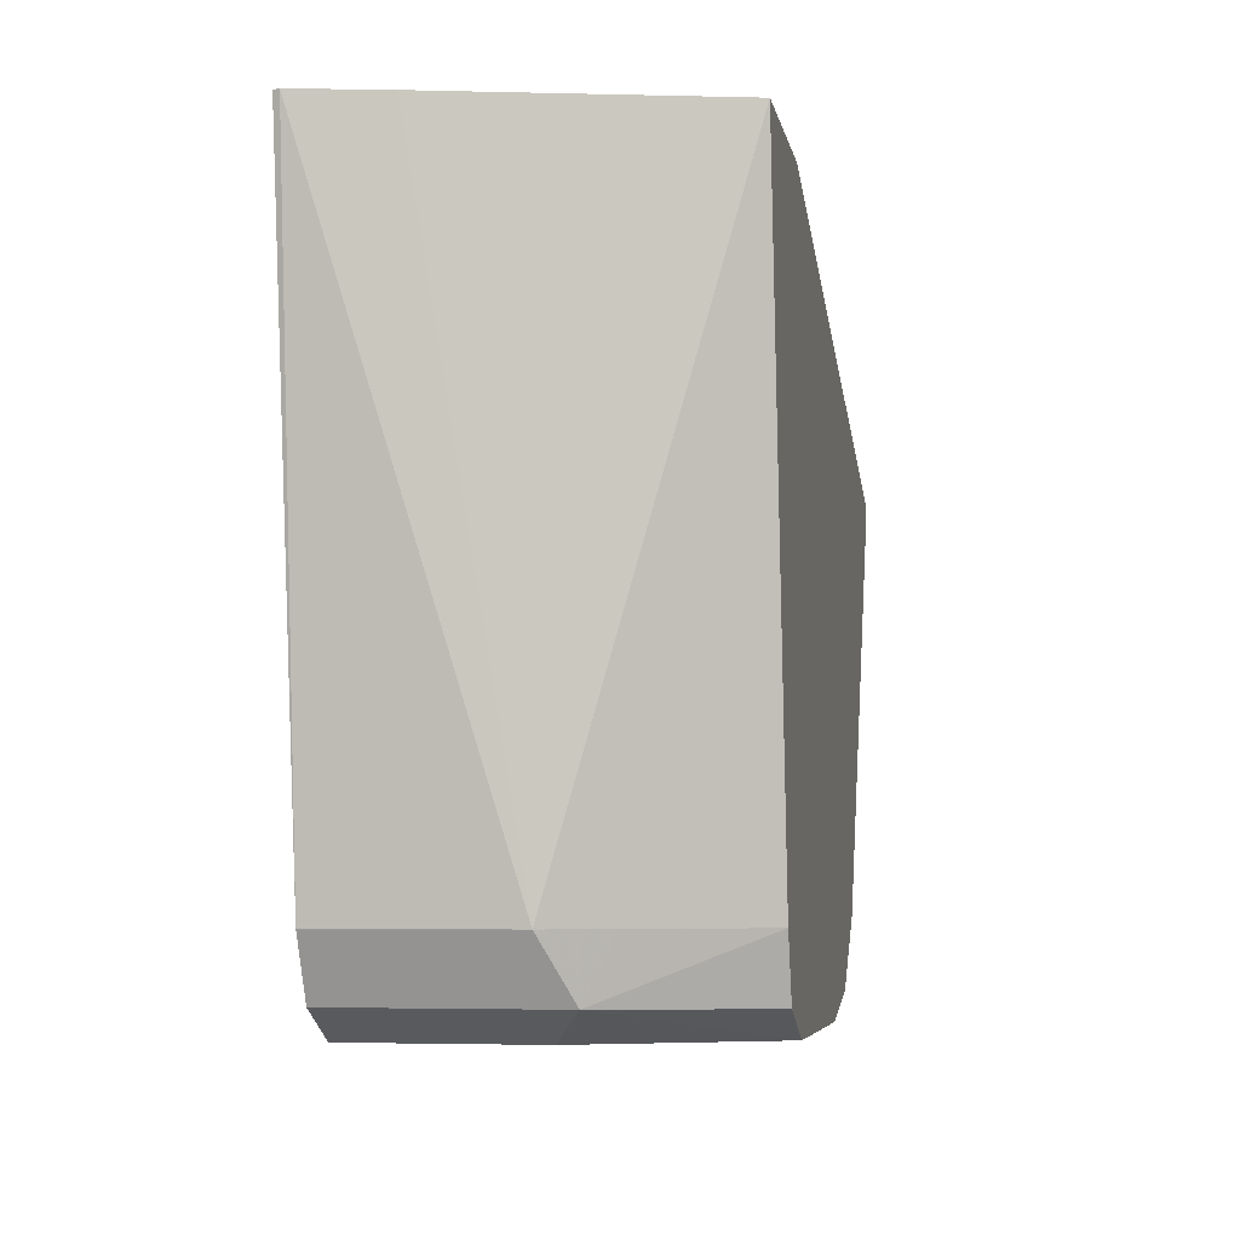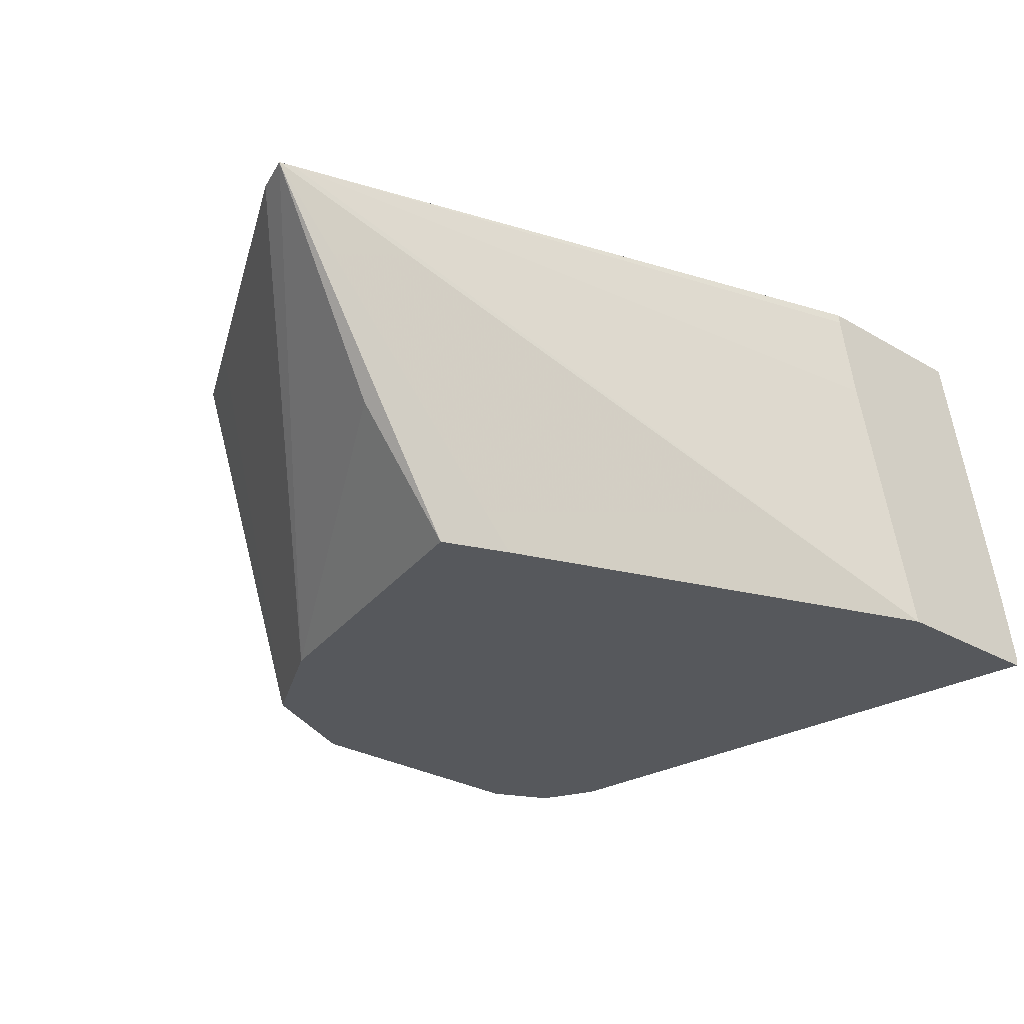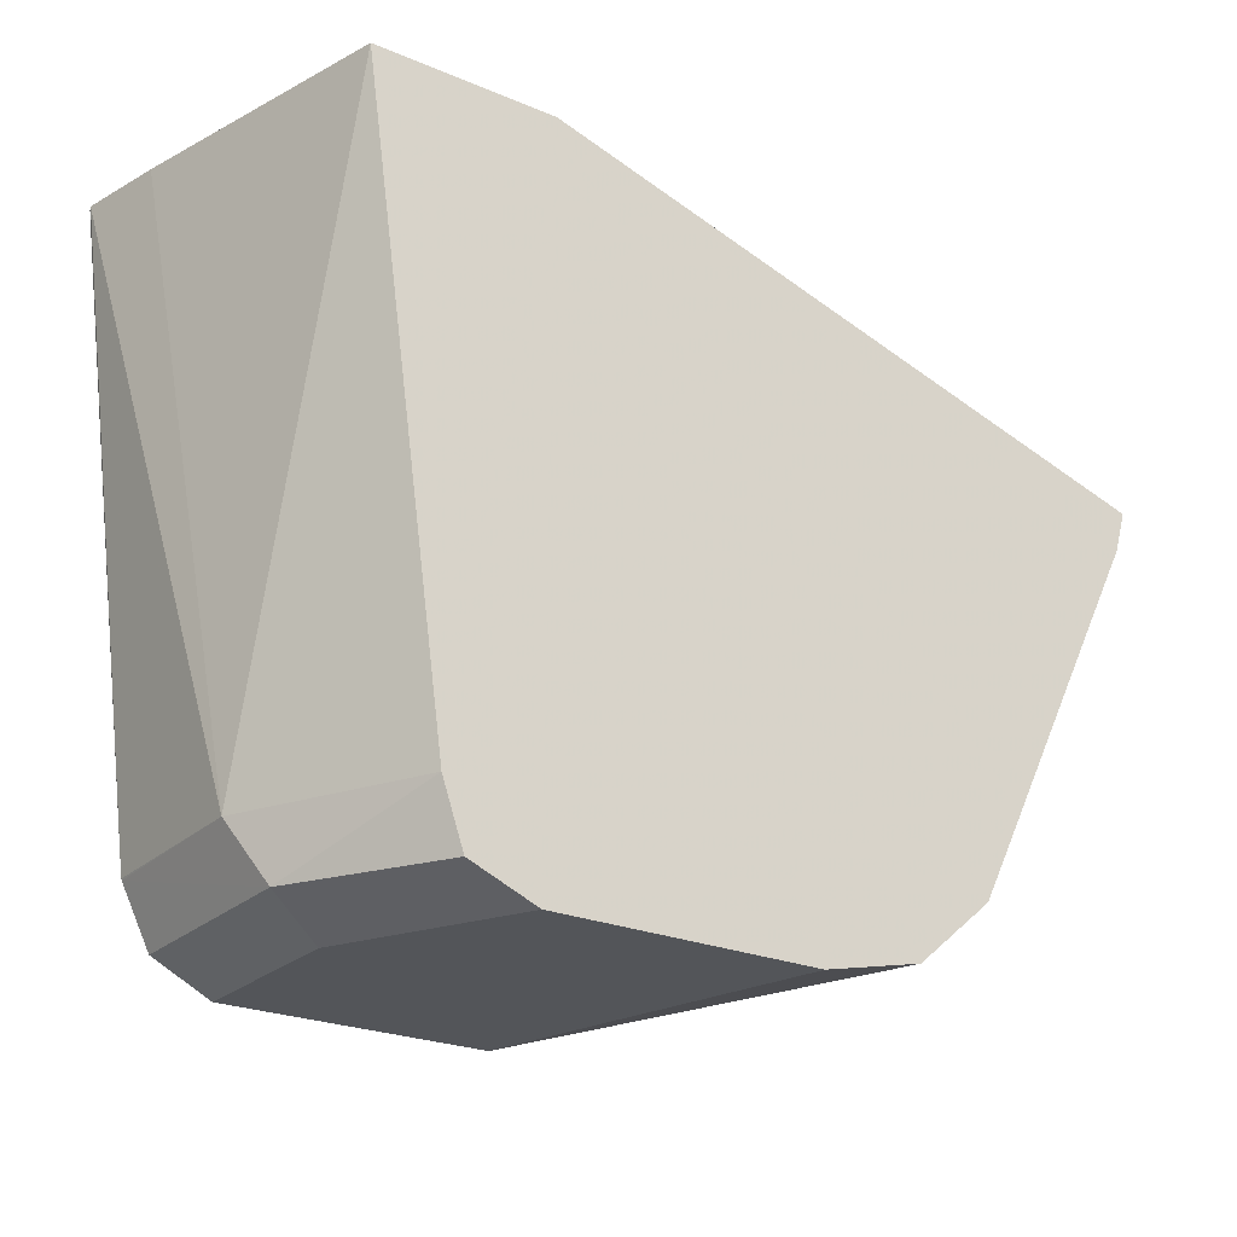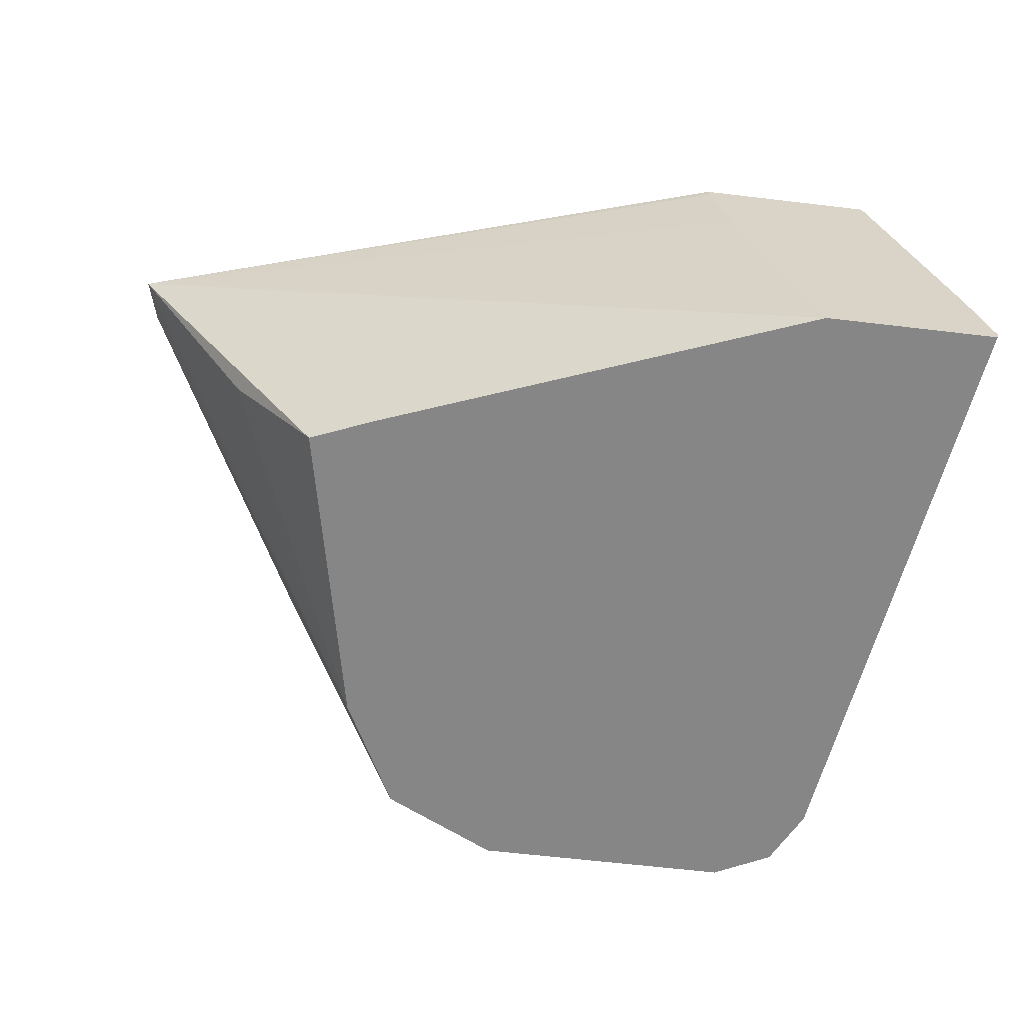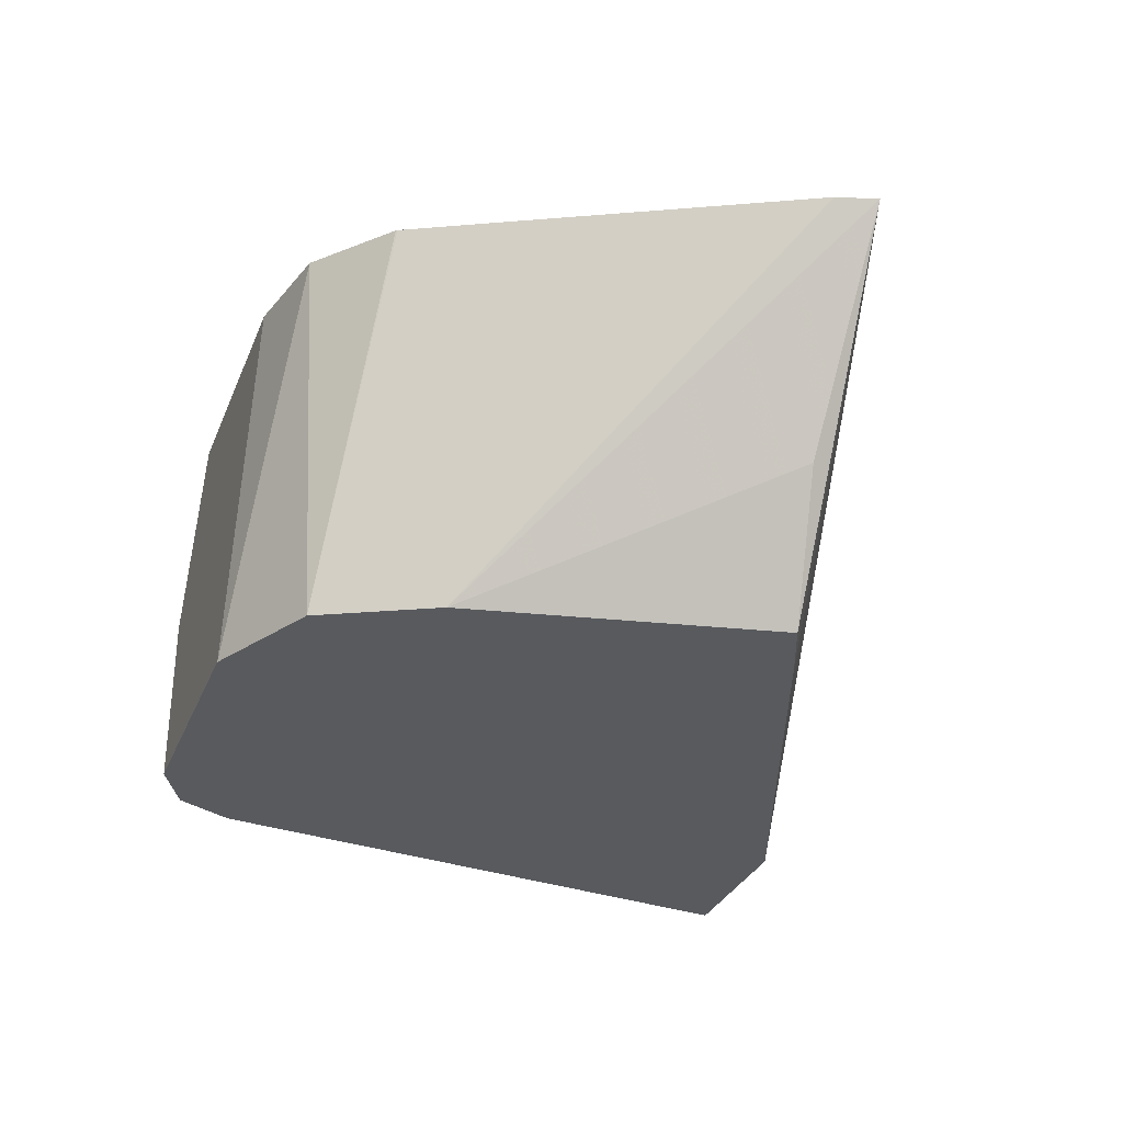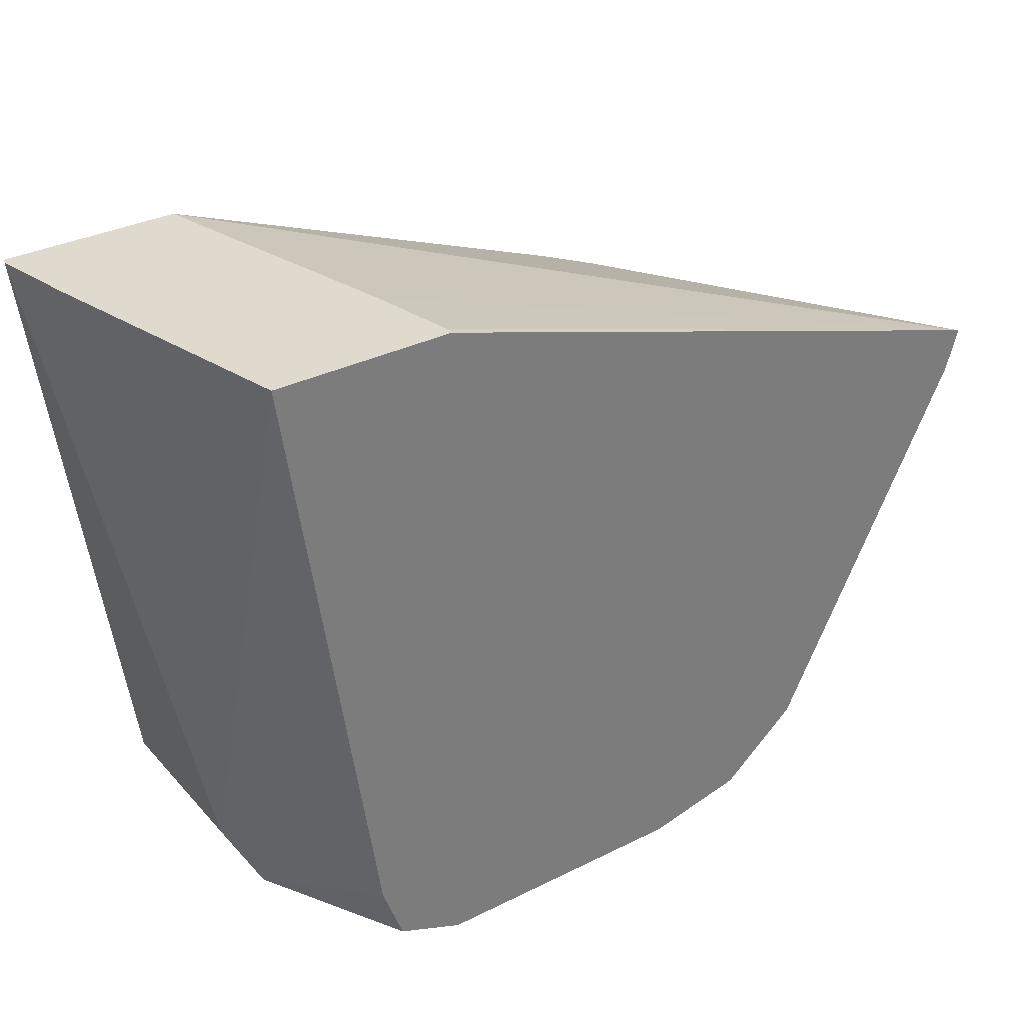
<metadata>
{"format":"obj","ext":"obj","renderer":"f3d","projection":"perspective","resolution":1024,"background":"white","views":[{"elev":-5.5,"azim":-79.9,"up":"+Y"},{"elev":-28.3,"azim":138.7,"up":"+Z"},{"elev":-24.4,"azim":-34.7,"up":"+Y"},{"elev":-62.1,"azim":173.1,"up":"+Z"},{"elev":-31.1,"azim":70.1,"up":"+Z"},{"elev":32.9,"azim":-34.6,"up":"+Y"}]}
</metadata>
<code>
v -0.3558 -0.5405 0.143
v -0.3558 -0.5405 0.1393
v -0.4285 -0.5405 0.143
v -0.1035 -0.6162 0.143
v -0.3633 -0.5405 0.1055
v -0.4557 -0.5405 0.03571
v -0.4293 -0.7871 0.07155
v -0.4174 -0.7871 0.09539
v -0.3936 -0.7871 0.143
v -0.09792 -0.6179 0.143
v -0.3916 -0.5405 -0.0005645
v -0.4632 -0.5405 0.001922
v -0.429 -0.7876 -0.0005645
v -0.4174 -0.8109 0.08348
v -0.4293 -0.7871 -0.0005645
v -0.3849 -0.8117 0.143
v -0.103 -0.635 0.143
v -0.2147 -0.7513 -0.0005645
v -0.1521 -0.6261 0.05366
v -0.1877 -0.6194 -0.0005645
v -0.2147 -0.6082 -0.0005645
v -0.4623 -0.5405 -0.0005645
v -0.4629 -0.5405 0.001192
v -0.4174 -0.8109 -0.0005645
v -0.3935 -0.8228 0.07155
v -0.3579 -0.8228 0.143
v -0.1611 -0.7513 0.143
v -0.2148 -0.7517 -0.0005645
v -0.3935 -0.8228 -0.0005645
v -0.3577 -0.8228 0.143
v -0.1788 -0.7866 0.143
v -0.2385 -0.799 -0.0005645
v -0.2862 -0.8228 -0.0005645
v -0.2506 -0.8228 0.143
v -0.1791 -0.7872 0.143
v -0.2102 -0.8138 0.143
f 11 24 13
f 12 23 15
f 11 15 22
f 11 13 15
f 13 24 14
f 11 29 24
f 11 21 20
f 11 32 33
f 11 28 32
f 11 18 28
f 11 20 18
f 10 21 11
f 14 25 26
f 11 33 29
f 14 26 16
f 31 35 32
f 14 29 25
f 10 19 20
f 33 36 34
f 32 36 33
f 32 35 36
f 27 32 28
f 27 31 32
f 14 24 29
f 25 30 26
f 25 33 34
f 25 29 33
f 18 20 19
f 17 28 18
f 17 27 28
f 15 23 22
f 25 34 30
f 10 18 19
f 10 20 21
f 9 14 16
f 1 36 35
f 1 34 36
f 1 30 34
f 1 26 30
f 1 16 26
f 1 9 16
f 1 35 31
f 1 3 9
f 1 12 6
f 1 23 12
f 1 22 23
f 1 11 22
f 1 2 5
f 10 17 18
f 1 6 3
f 1 31 27
f 1 5 11
f 1 17 10
f 1 27 17
f 7 12 15
f 7 14 8
f 7 13 14
f 6 12 7
f 4 11 5
f 7 15 13
f 3 8 9
f 1 10 4
f 4 10 11
f 1 4 2
f 8 14 9
f 3 6 7
f 3 7 8
f 2 4 5

</code>
